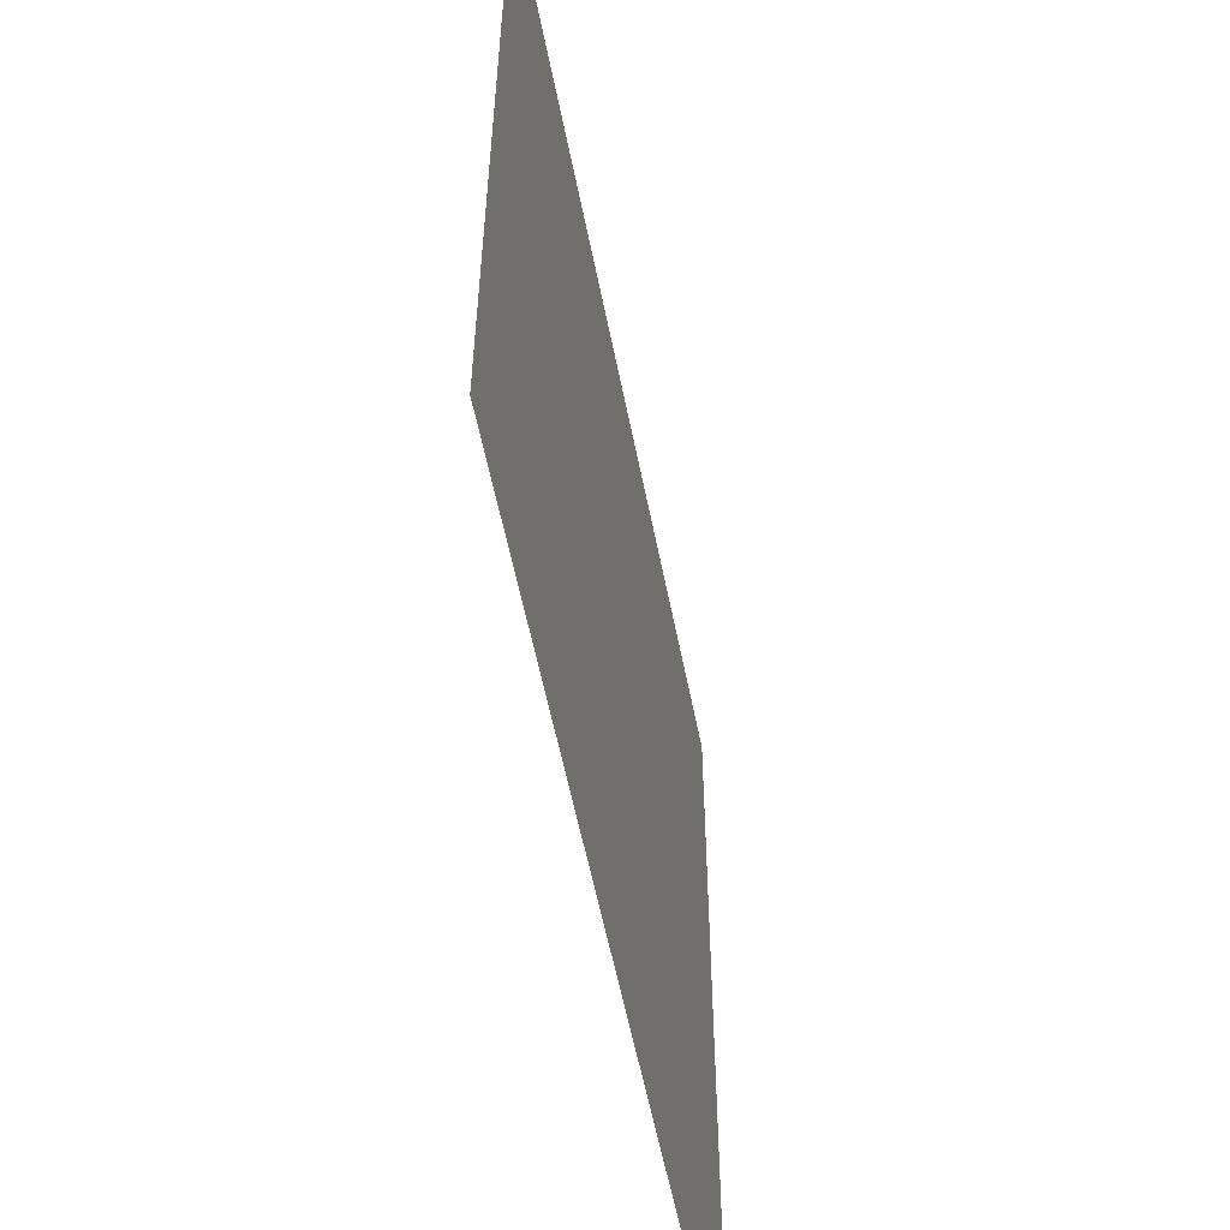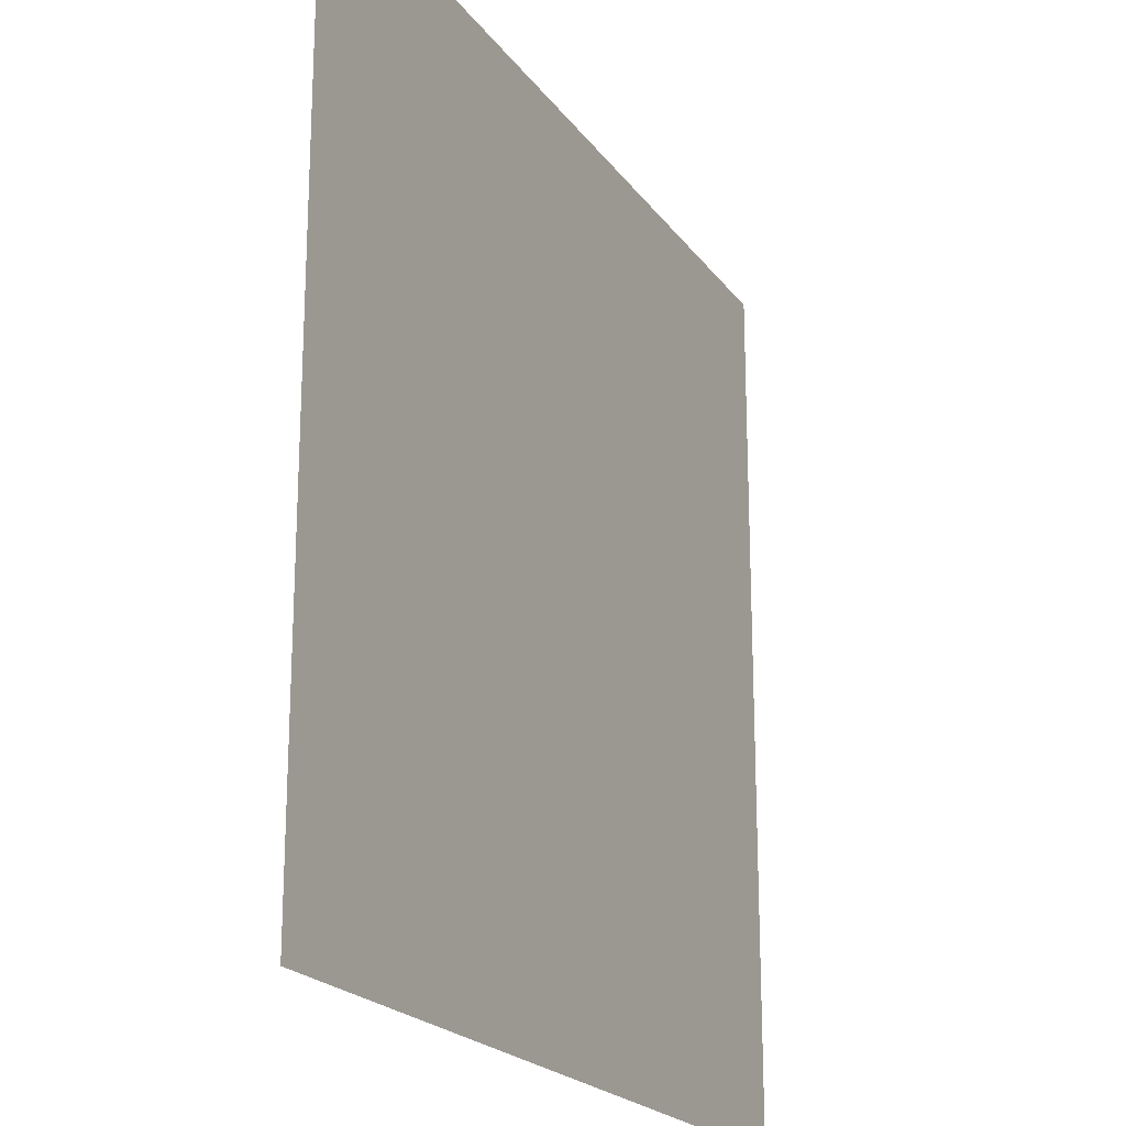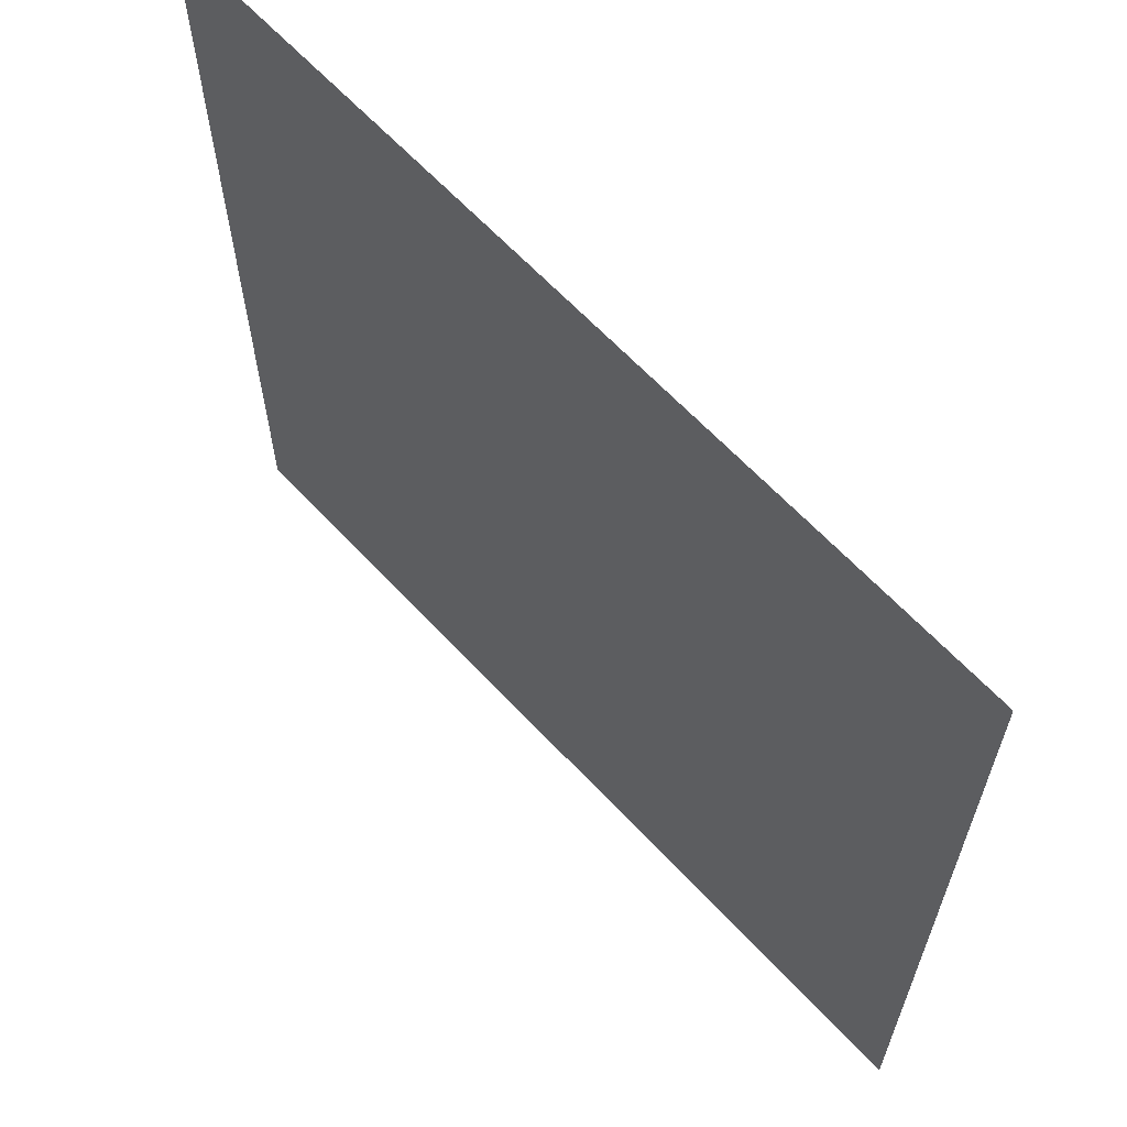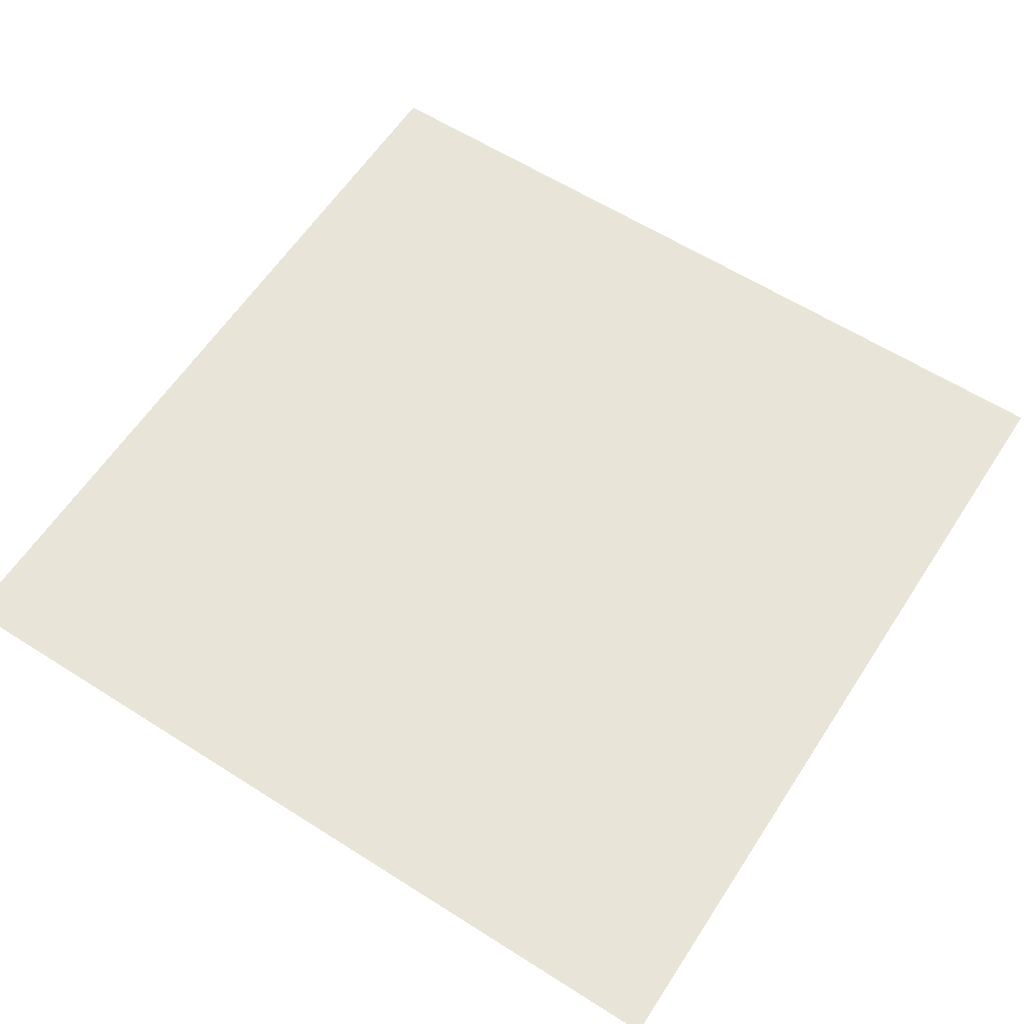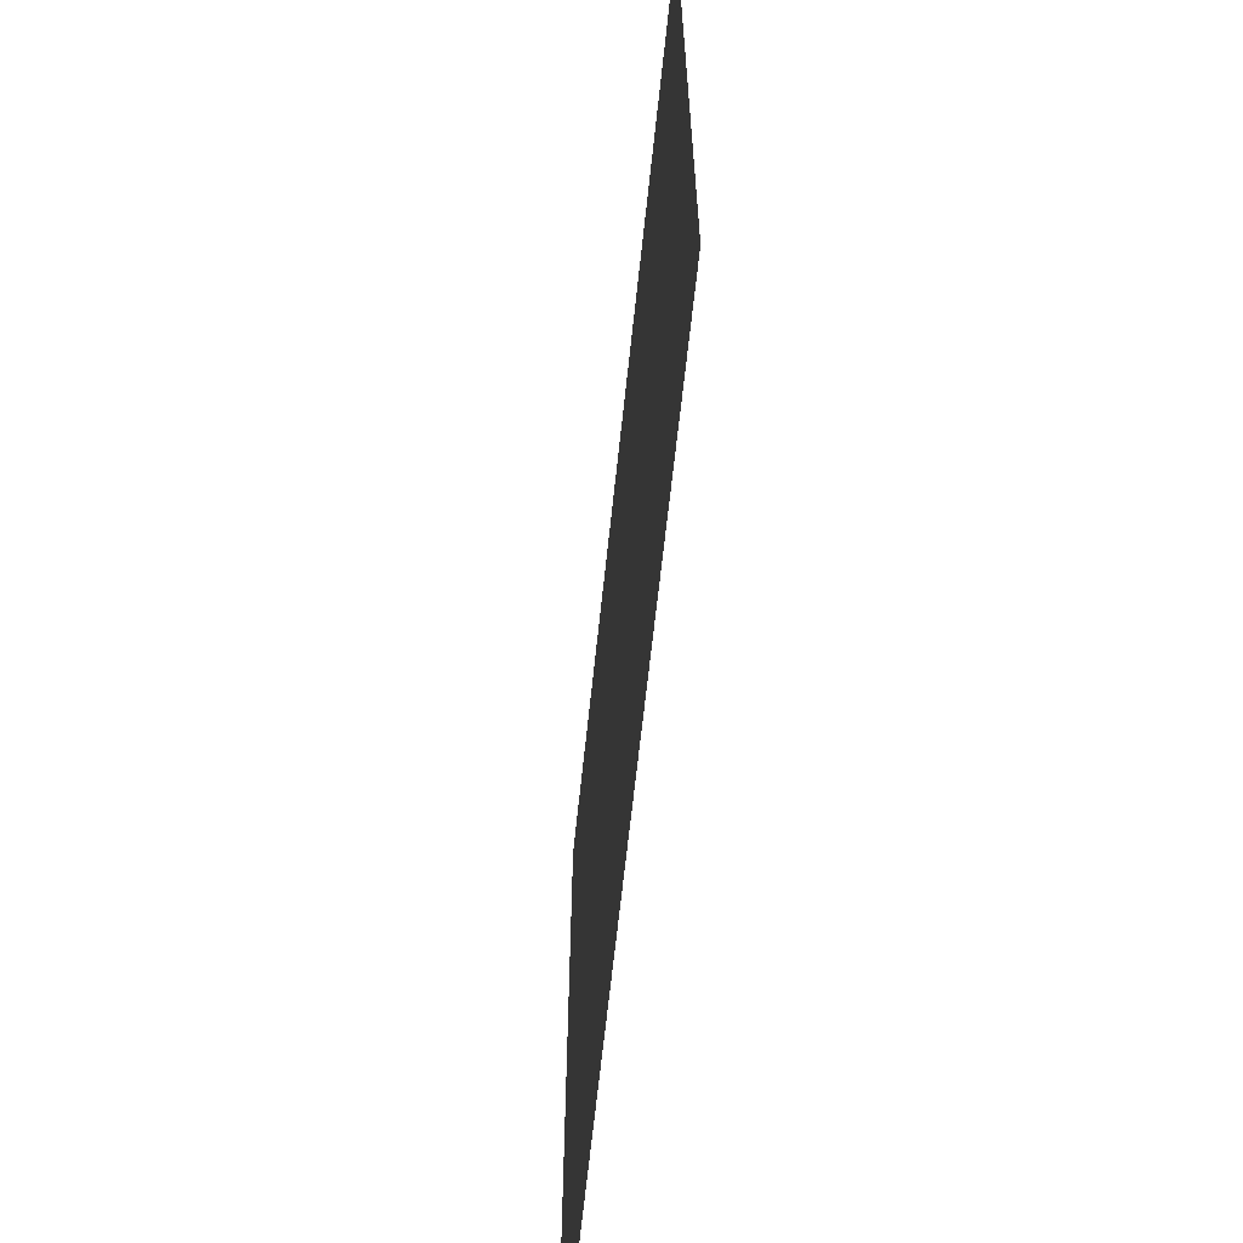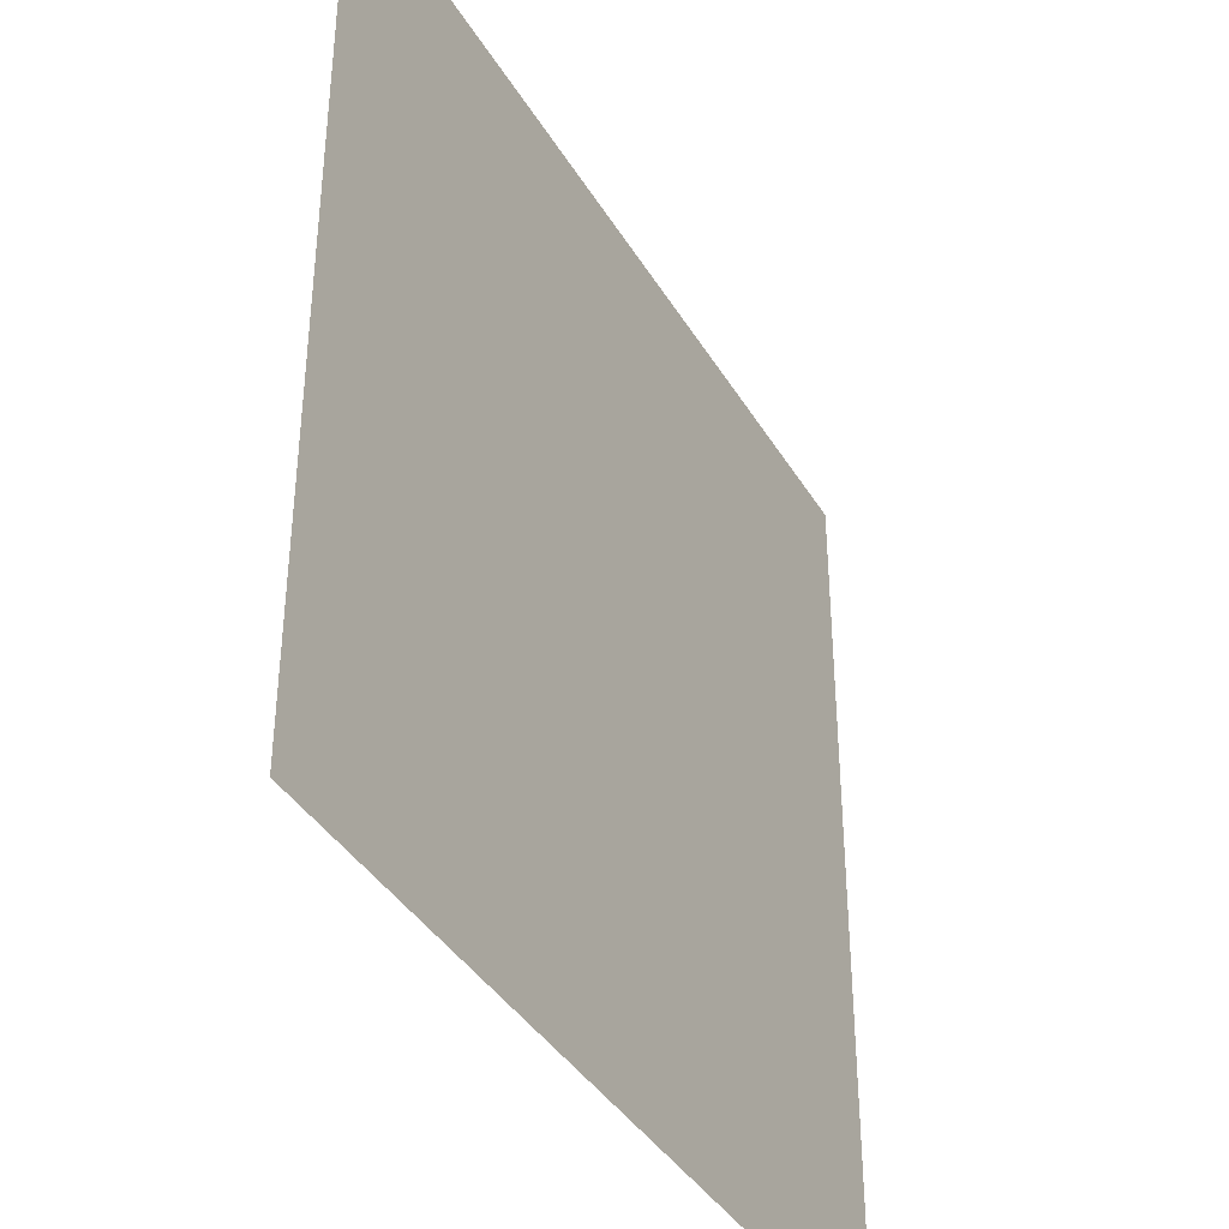
<metadata>
{"format":"obj","ext":"obj","renderer":"f3d","projection":"perspective","resolution":1024,"background":"white","views":[{"elev":-57.7,"azim":101.2,"up":"+Z"},{"elev":-20.8,"azim":-64.5,"up":"+Z"},{"elev":64.2,"azim":47.0,"up":"+Z"},{"elev":60.5,"azim":33.0,"up":"+Y"},{"elev":-66.2,"azim":-96.1,"up":"+Z"},{"elev":-39.0,"azim":-62.1,"up":"+Z"}]}
</metadata>
<code>
g default
v -50 0 50
v 50 0 50
v -50 0 -50
v 50 0 -50
v -40 0 50
v -40 0 -50
v -50 0 40
v -40 0 40
v 50 0 40
v -50 0 -40
v -40 0 -40
v 50 0 -40
v 40 0 50
v 40 0 40
v 40 0 -40
v 40 0 -50
g Road_T
f 10 11 3
f 3 11 6
f 6 11 16
f 16 11 15
f 1 5 7
f 7 5 8
f 13 14 5
f 5 14 8
f 7 8 10
f 10 8 11
f 14 15 8
f 8 15 11
f 9 14 2
f 2 14 13
f 12 15 9
f 9 15 14
f 16 15 4
f 4 15 12

</code>
